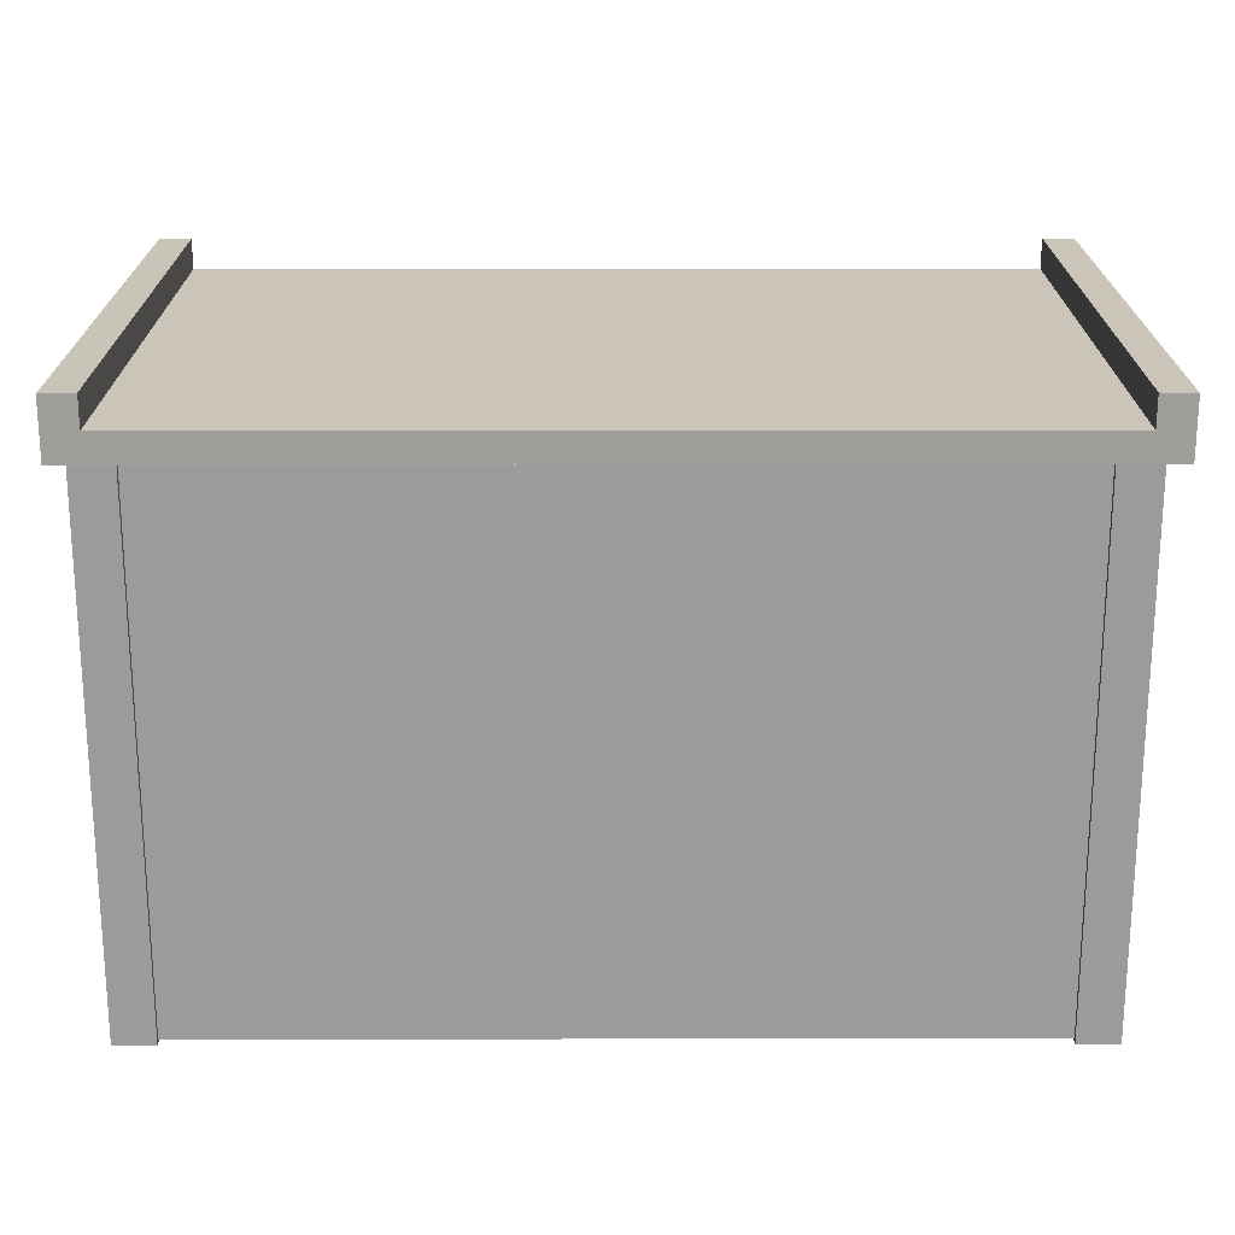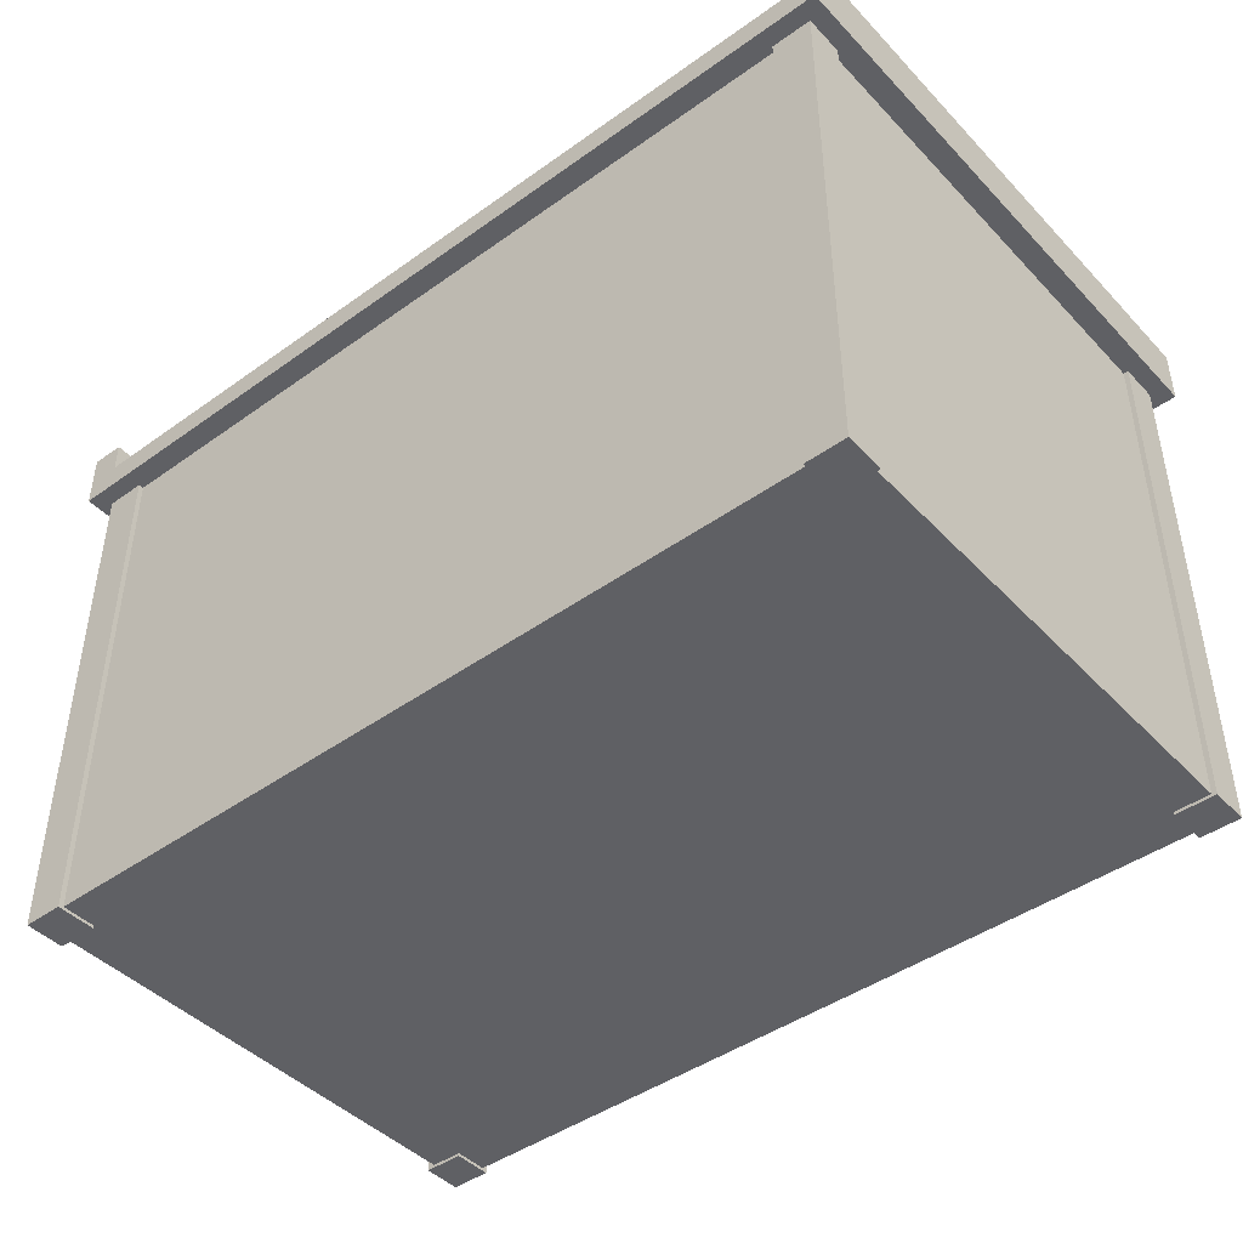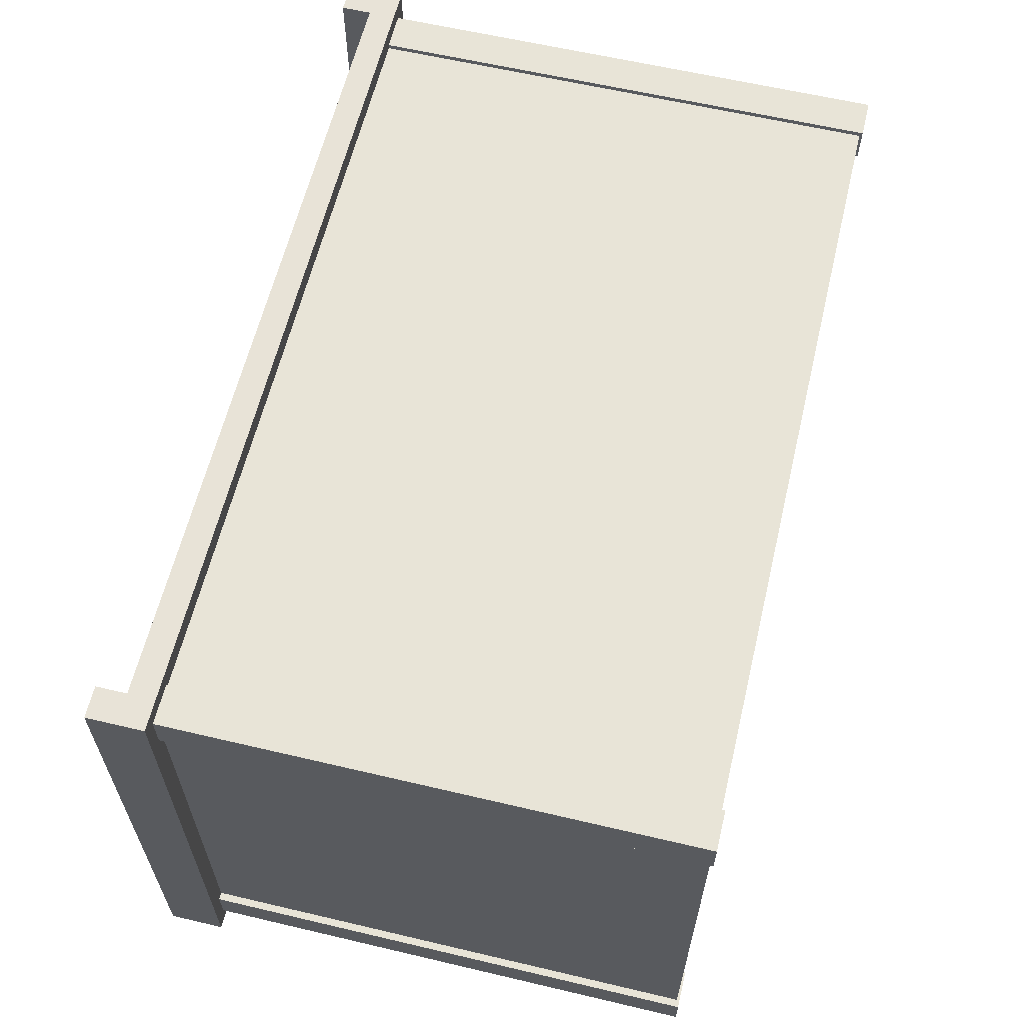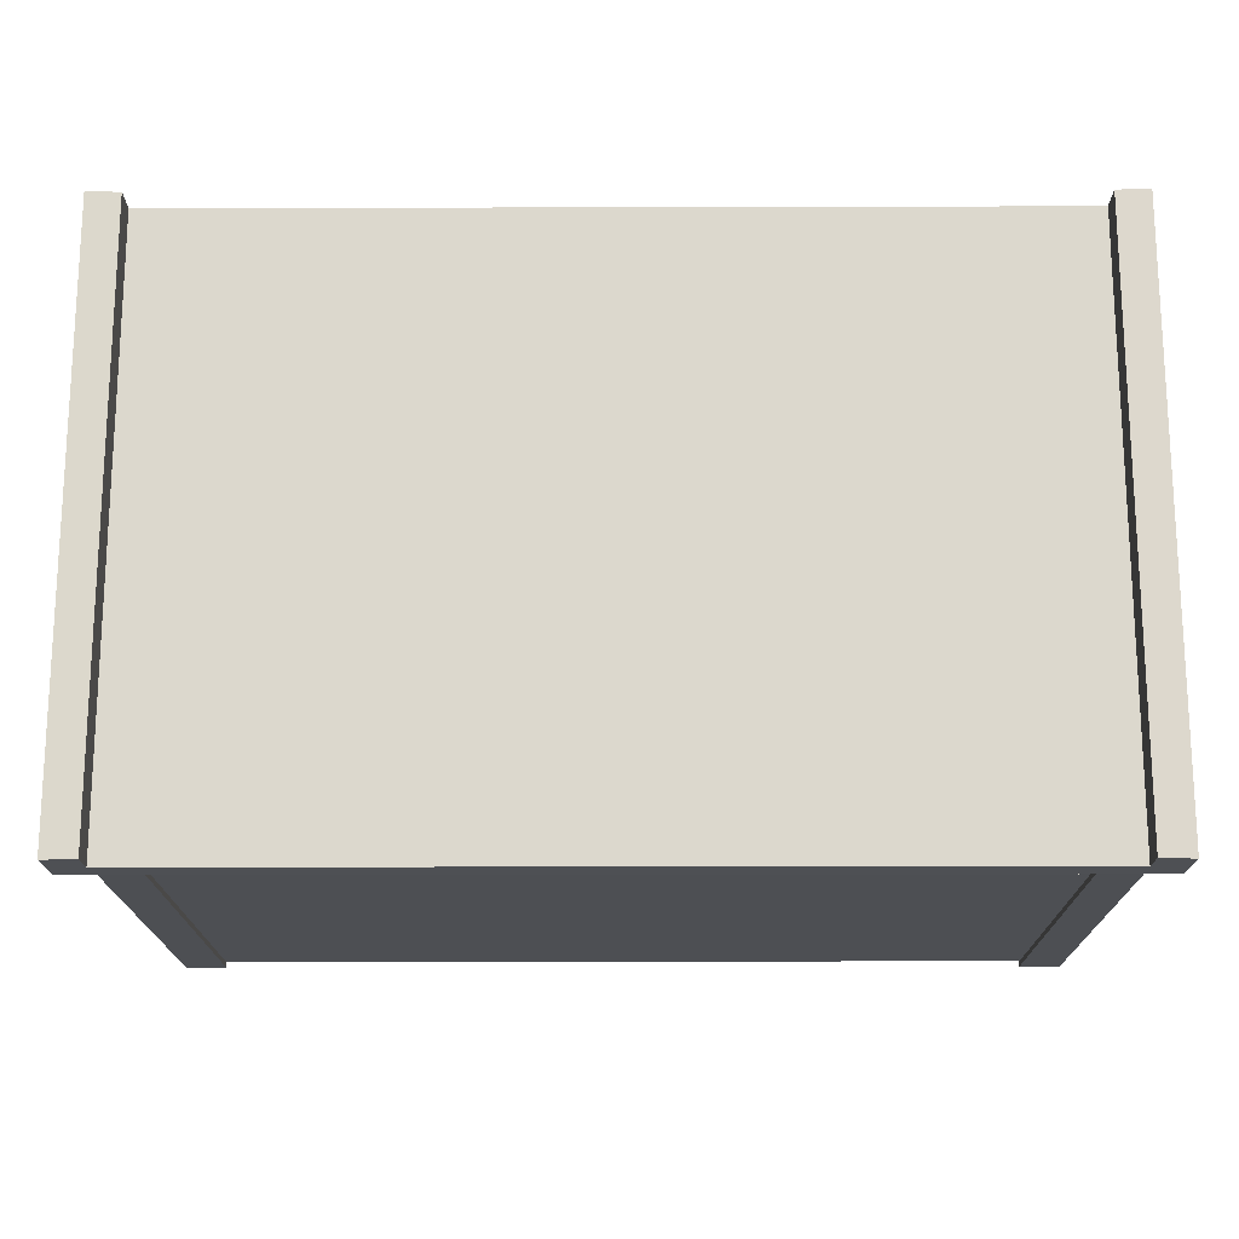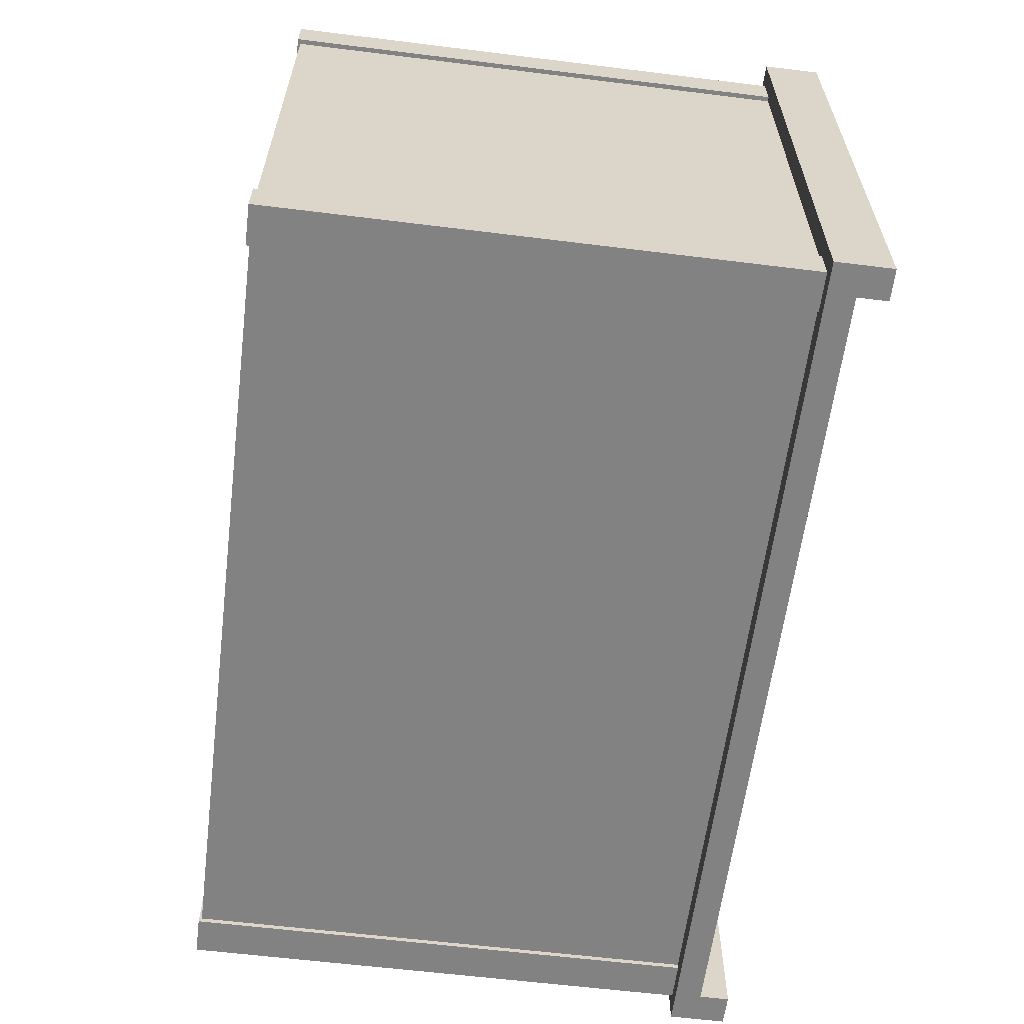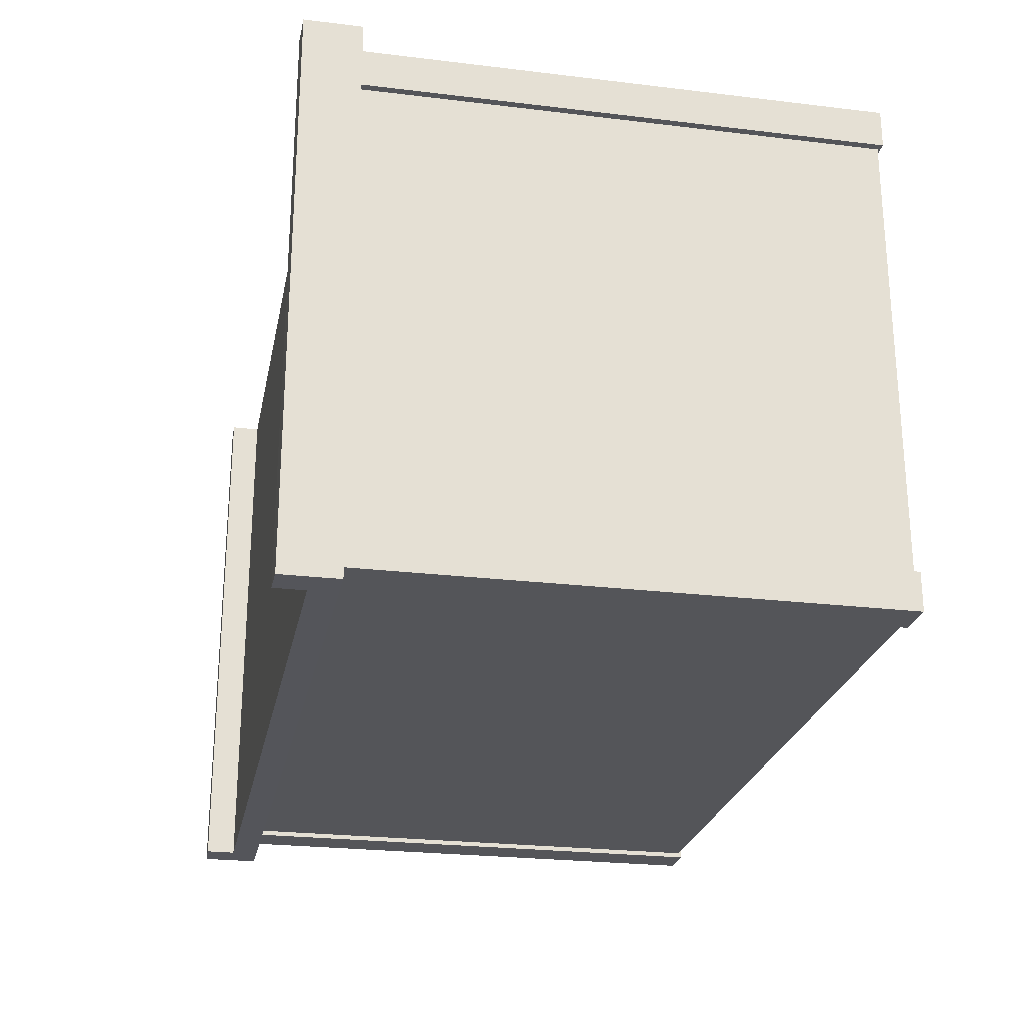
<metadata>
{"format":"obj","ext":"obj","renderer":"f3d","projection":"perspective","resolution":1024,"background":"white","views":[{"elev":20.3,"azim":-0.1,"up":"+Y"},{"elev":-44.2,"azim":39.9,"up":"+Y"},{"elev":61.3,"azim":-76.5,"up":"+Z"},{"elev":-17.6,"azim":-179.7,"up":"+Z"},{"elev":-60.8,"azim":82.8,"up":"+Z"},{"elev":-24.8,"azim":-101.1,"up":"+Z"}]}
</metadata>
<code>
o Cube_Material_0
v 1.724 0.01617 1.068
v 1.724 2.121 1.068
v -1.724 2.121 1.068
v -1.724 0.01617 1.068
v -1.724 0.01617 1.068
v -1.724 2.121 1.068
v -1.724 2.121 -1.068
v -1.724 0.01617 -1.068
v -1.724 0.01617 -1.068
v 1.724 0.01617 -1.068
v 1.724 0.01617 1.068
v -1.724 0.01617 1.068
v 1.724 0.01617 -1.068
v 1.724 2.121 -1.068
v 1.724 2.121 1.068
v 1.724 0.01617 1.068
v -1.724 0.01617 -1.068
v -1.724 2.121 -1.068
v 1.724 2.121 -1.068
v 1.724 0.01617 -1.068
v 1.816 2.121 1.159
v -1.816 2.121 1.159
v -1.724 2.121 1.068
v 1.724 2.121 1.068
v 1.816 2.121 -1.159
v 1.816 2.121 1.159
v 1.724 2.121 1.068
v 1.724 2.121 -1.068
v -1.816 2.121 1.159
v -1.816 2.121 -1.159
v -1.724 2.121 -1.068
v -1.724 2.121 1.068
v -1.816 2.121 -1.159
v 1.816 2.121 -1.159
v 1.724 2.121 -1.068
v -1.724 2.121 -1.068
v -1.816 2.121 -1.159
v -1.816 2.121 1.159
v -1.816 2.353 1.159
v -1.816 2.353 -1.159
v 1.816 2.121 1.159
v 1.816 2.121 -1.159
v 1.816 2.353 -1.159
v 1.816 2.353 1.159
v -1.687 2.231 1.156
v 1.687 2.231 1.156
v 1.687 2.231 -1.156
v -1.687 2.231 -1.156
v 1.687 2.231 -1.156
v 1.687 2.231 1.156
v 1.687 2.355 1.156
v 1.687 2.355 -1.156
v -1.687 2.231 1.156
v -1.687 2.231 -1.156
v -1.687 2.355 -1.156
v -1.687 2.355 1.156
v 1.816 2.353 -1.159
v 1.687 2.355 -1.156
v 1.687 2.355 1.156
v 1.816 2.353 1.159
v -1.816 2.353 1.159
v -1.687 2.355 1.156
v -1.687 2.355 -1.156
v -1.816 2.353 -1.159
v 1.583 0.004448 1.089
v 1.583 2.121 1.089
v 1.583 2.121 0.9316
v 1.583 0.004448 0.9316
v 1.583 0.004448 0.9316
v 1.583 2.121 0.9316
v 1.744 2.121 0.9316
v 1.744 0.004448 0.9316
v 1.744 0.004448 0.9316
v 1.744 2.121 0.9316
v 1.744 2.121 1.089
v 1.744 0.004448 1.089
v 1.744 0.004448 1.089
v 1.744 2.121 1.089
v 1.583 2.121 1.089
v 1.583 0.004448 1.089
v 1.583 0.004448 0.9316
v 1.744 0.004448 0.9316
v 1.744 0.004448 1.089
v 1.583 0.004448 1.089
v 1.744 2.121 0.9316
v 1.583 2.121 0.9316
v 1.583 2.121 1.089
v 1.744 2.121 1.089
v -1.755 0.004448 1.089
v -1.755 2.121 1.089
v -1.755 2.121 0.9316
v -1.755 0.004448 0.9316
v -1.755 0.004448 0.9316
v -1.755 2.121 0.9316
v -1.594 2.121 0.9316
v -1.594 0.004448 0.9316
v -1.594 0.004448 0.9316
v -1.594 2.121 0.9316
v -1.594 2.121 1.089
v -1.594 0.004448 1.089
v -1.594 0.004448 1.089
v -1.594 2.121 1.089
v -1.755 2.121 1.089
v -1.755 0.004448 1.089
v -1.755 0.004448 0.9316
v -1.594 0.004448 0.9316
v -1.594 0.004448 1.089
v -1.755 0.004448 1.089
v -1.594 2.121 0.9316
v -1.755 2.121 0.9316
v -1.755 2.121 1.089
v -1.594 2.121 1.089
v -1.755 0.004448 -0.9317
v -1.755 2.121 -0.9317
v -1.755 2.121 -1.089
v -1.755 0.004448 -1.089
v -1.755 0.004448 -1.089
v -1.755 2.121 -1.089
v -1.594 2.121 -1.089
v -1.594 0.004448 -1.089
v -1.594 0.004448 -1.089
v -1.594 2.121 -1.089
v -1.594 2.121 -0.9317
v -1.594 0.004448 -0.9317
v -1.594 0.004448 -0.9317
v -1.594 2.121 -0.9317
v -1.755 2.121 -0.9317
v -1.755 0.004448 -0.9317
v -1.755 0.004448 -1.089
v -1.594 0.004448 -1.089
v -1.594 0.004448 -0.9317
v -1.755 0.004448 -0.9317
v -1.594 2.121 -1.089
v -1.755 2.121 -1.089
v -1.755 2.121 -0.9317
v -1.594 2.121 -0.9317
v 1.583 0.004448 -0.9317
v 1.583 2.121 -0.9317
v 1.583 2.121 -1.089
v 1.583 0.004448 -1.089
v 1.583 0.004448 -1.089
v 1.583 2.121 -1.089
v 1.744 2.121 -1.089
v 1.744 0.004448 -1.089
v 1.744 0.004448 -1.089
v 1.744 2.121 -1.089
v 1.744 2.121 -0.9317
v 1.744 0.004448 -0.9317
v 1.744 0.004448 -0.9317
v 1.744 2.121 -0.9317
v 1.583 2.121 -0.9317
v 1.583 0.004448 -0.9317
v 1.583 0.004448 -1.089
v 1.744 0.004448 -1.089
v 1.744 0.004448 -0.9317
v 1.583 0.004448 -0.9317
v 1.744 2.121 -1.089
v 1.583 2.121 -1.089
v 1.583 2.121 -0.9317
v 1.744 2.121 -0.9317
v 1.816 2.121 1.159
v 1.816 2.353 1.159
v 1.687 2.355 1.156
v 1.687 2.231 1.156
v -1.687 2.231 1.156
v -1.687 2.355 1.156
v -1.816 2.353 1.159
v -1.816 2.121 1.159
v -1.816 2.121 -1.159
v -1.816 2.353 -1.159
v -1.687 2.355 -1.156
v -1.687 2.231 -1.156
v 1.687 2.231 -1.156
v 1.687 2.355 -1.156
v 1.816 2.353 -1.159
v 1.816 2.121 -1.159
f 1 2 3
f 1 3 4
f 5 6 7
f 5 7 8
f 9 10 11
f 9 11 12
f 13 14 15
f 13 15 16
f 17 18 19
f 17 19 20
f 21 22 23
f 21 23 24
f 25 26 27
f 25 27 28
f 29 30 31
f 29 31 32
f 33 34 35
f 33 35 36
f 37 38 39
f 37 39 40
f 41 42 43
f 41 43 44
f 45 46 47
f 45 47 48
f 49 50 51
f 49 51 52
f 53 54 55
f 53 55 56
f 57 58 59
f 57 59 60
f 61 62 63
f 61 63 64
f 65 66 67
f 65 67 68
f 69 70 71
f 69 71 72
f 73 74 75
f 73 75 76
f 77 78 79
f 77 79 80
f 81 82 83
f 81 83 84
f 85 86 87
f 85 87 88
f 89 90 91
f 89 91 92
f 93 94 95
f 93 95 96
f 97 98 99
f 97 99 100
f 101 102 103
f 101 103 104
f 105 106 107
f 105 107 108
f 109 110 111
f 109 111 112
f 113 114 115
f 113 115 116
f 117 118 119
f 117 119 120
f 121 122 123
f 121 123 124
f 125 126 127
f 125 127 128
f 129 130 131
f 129 131 132
f 133 134 135
f 133 135 136
f 137 138 139
f 137 139 140
f 141 142 143
f 141 143 144
f 145 146 147
f 145 147 148
f 149 150 151
f 149 151 152
f 153 154 155
f 153 155 156
f 157 158 159
f 157 159 160
f 168 165 167
f 165 168 161
f 165 161 164
f 164 161 163
f 163 161 162
f 166 167 165
f 175 173 174
f 171 169 170
f 169 171 172
f 169 172 176
f 176 172 173
f 176 173 175

</code>
